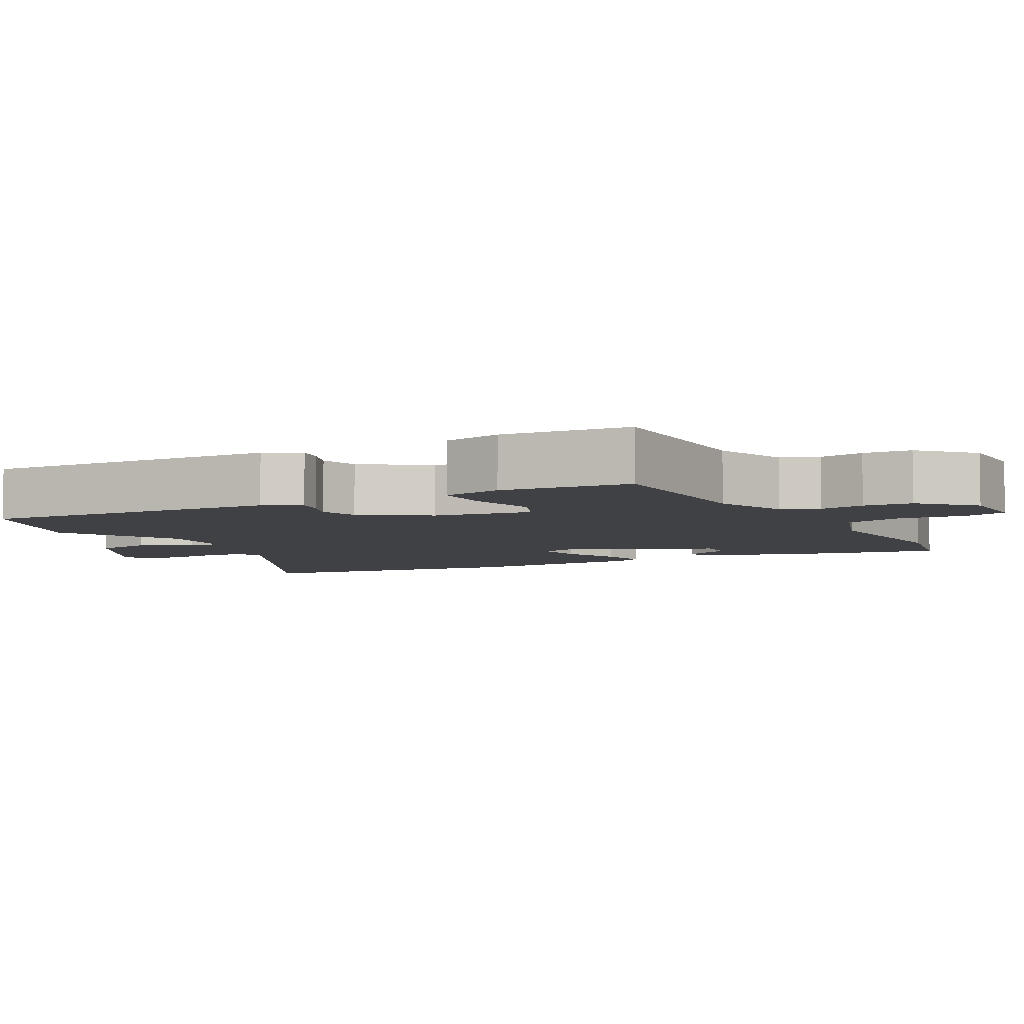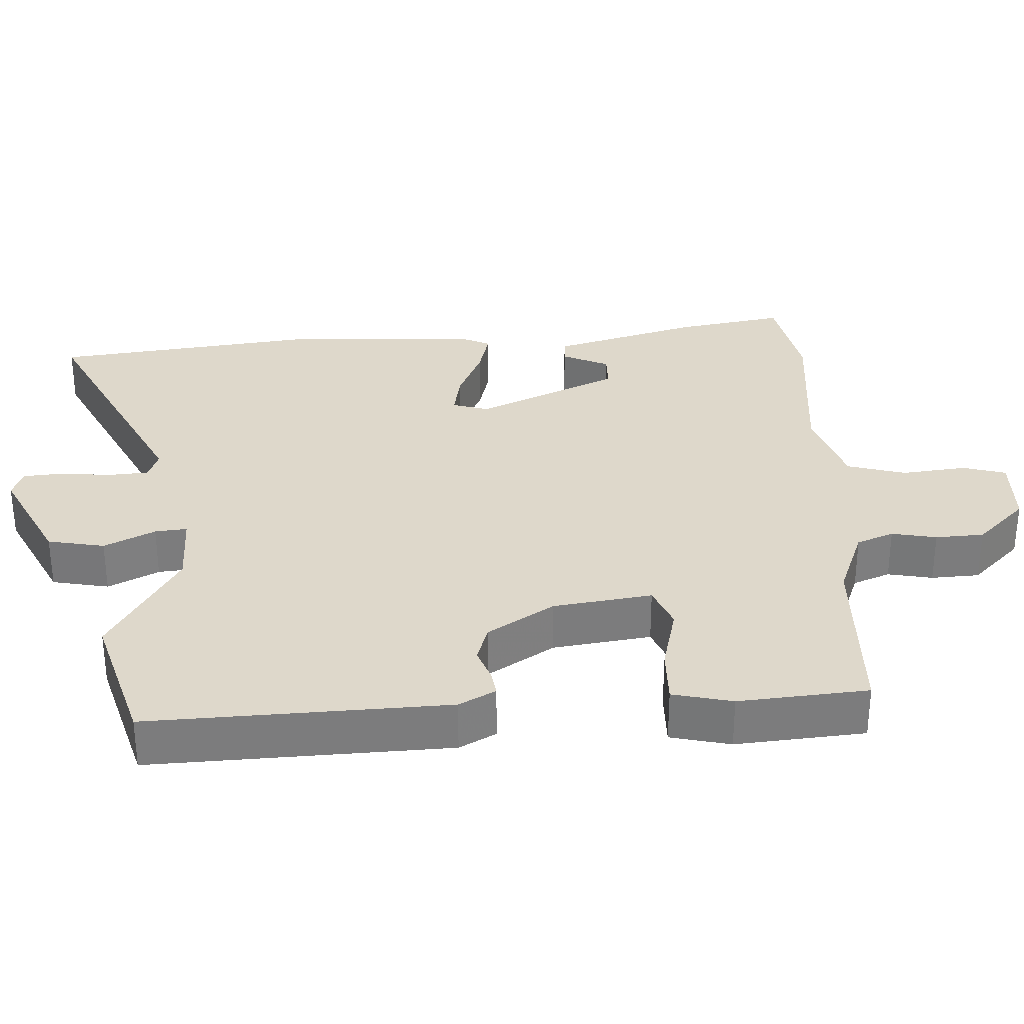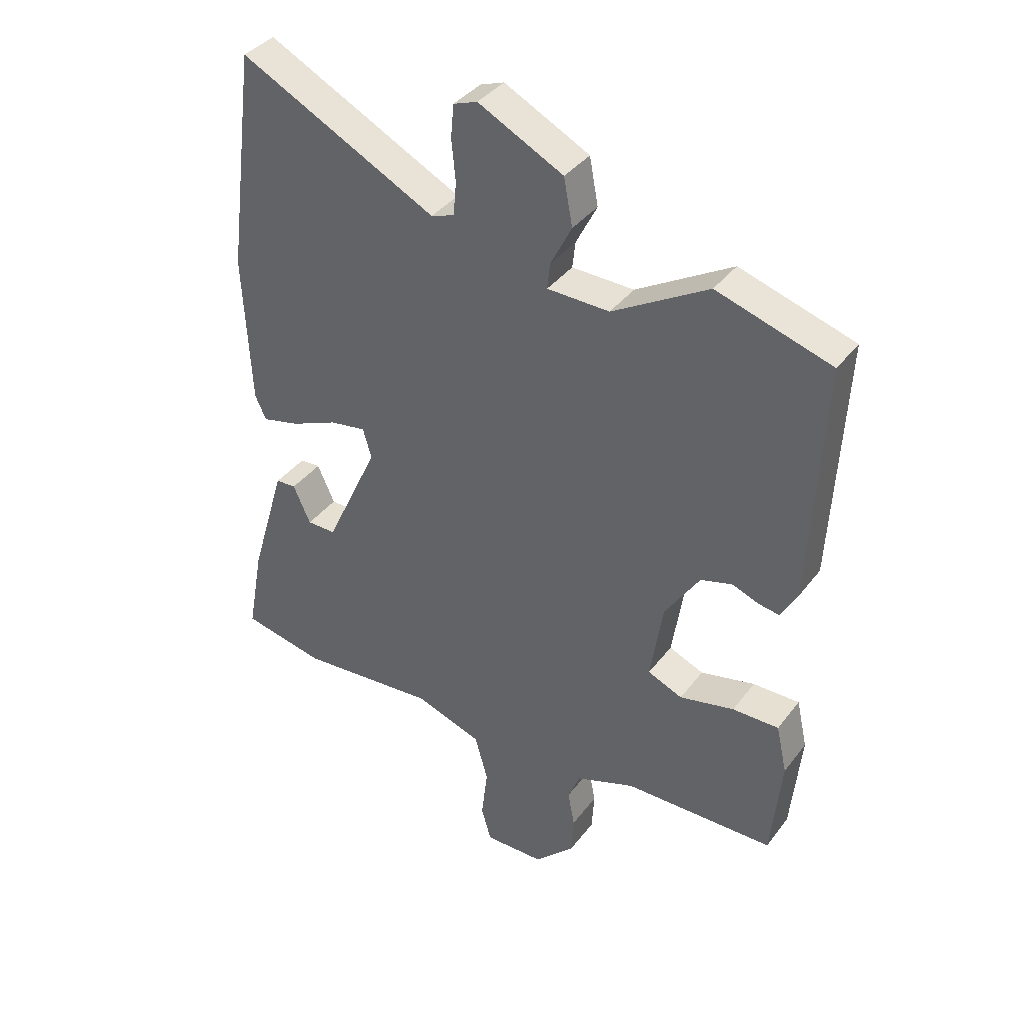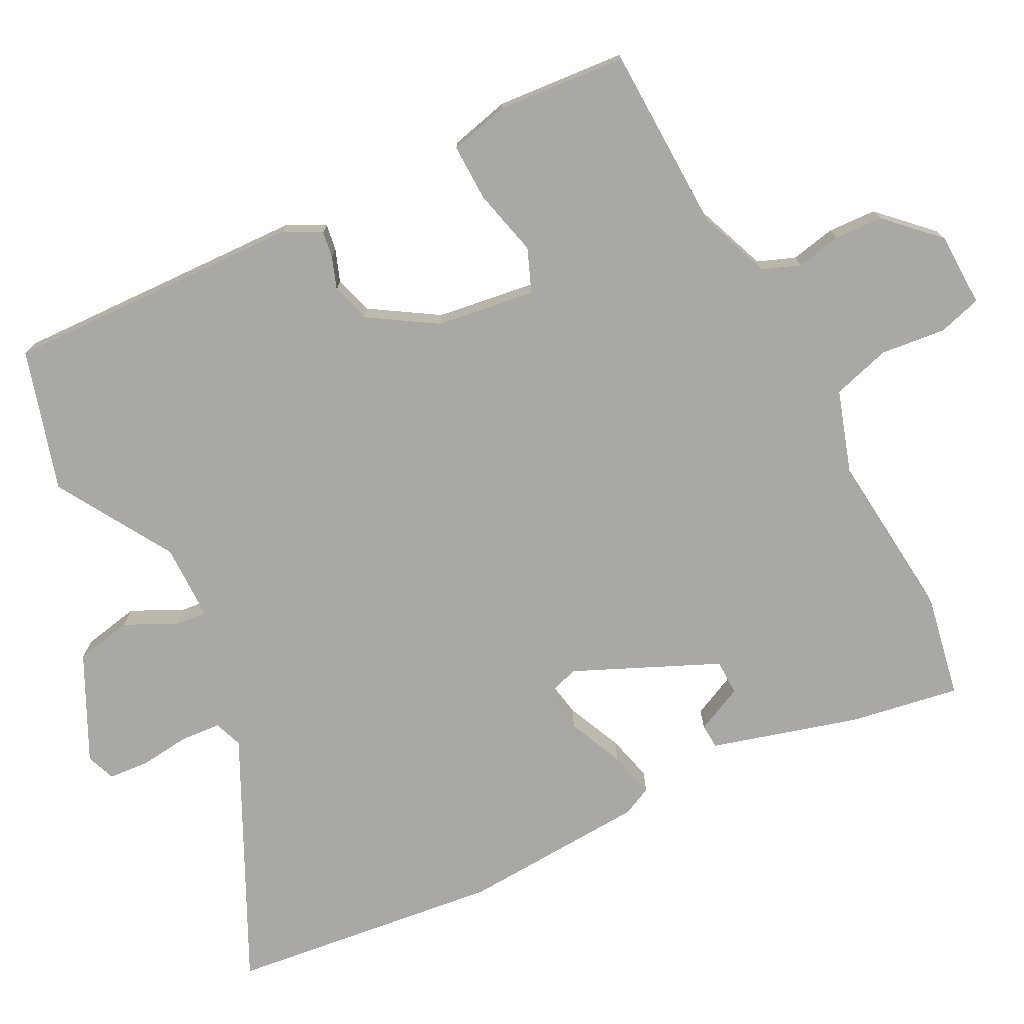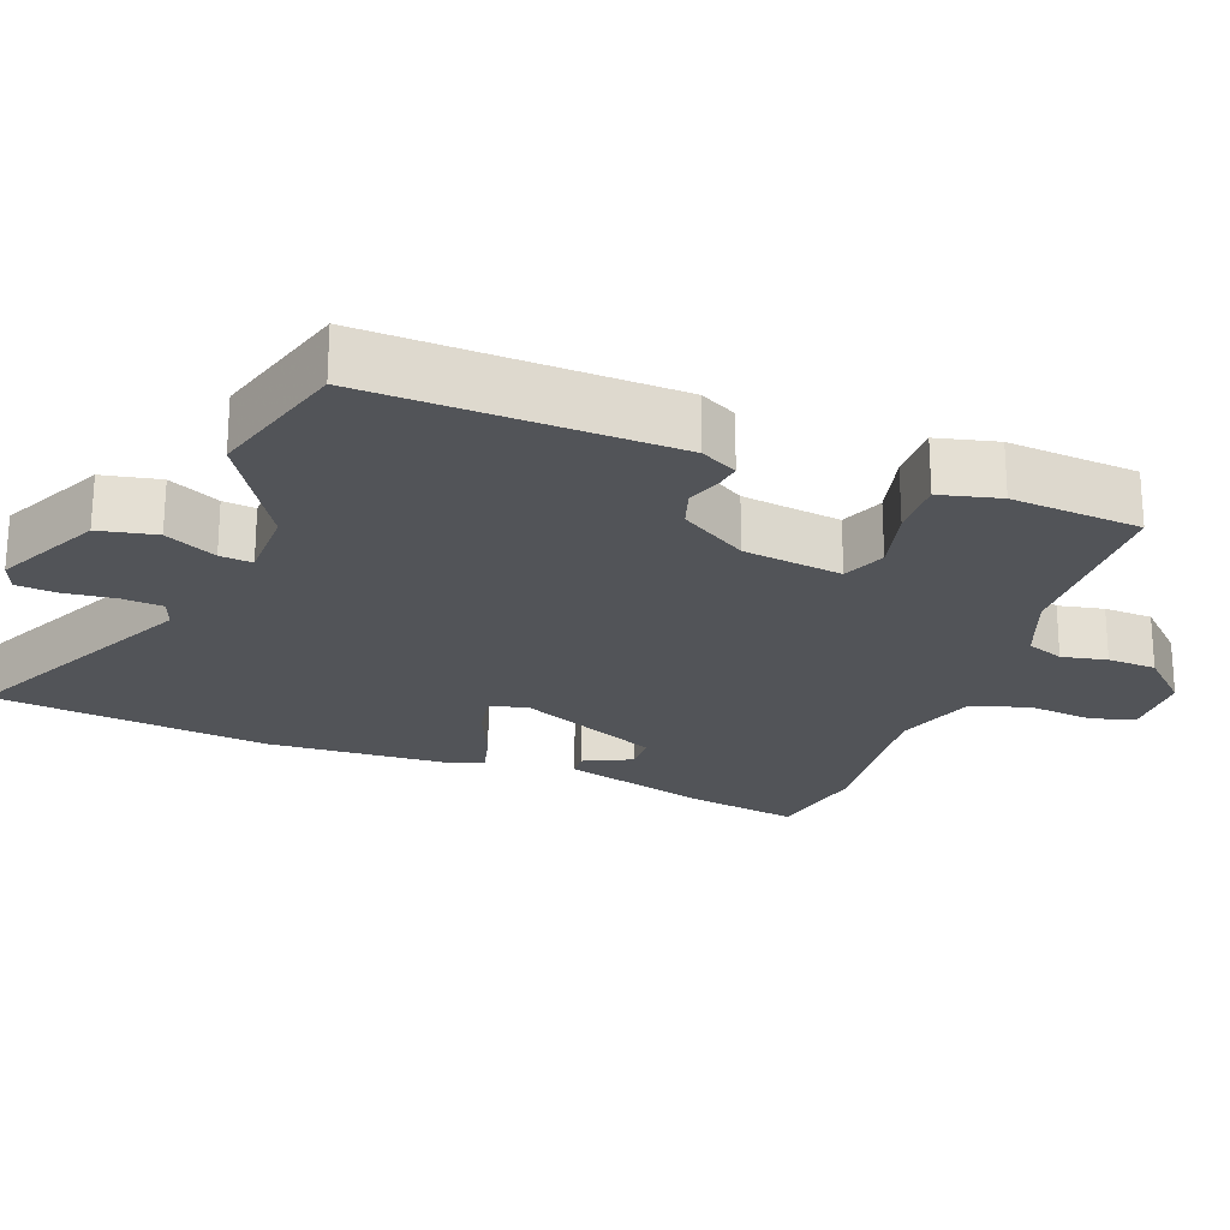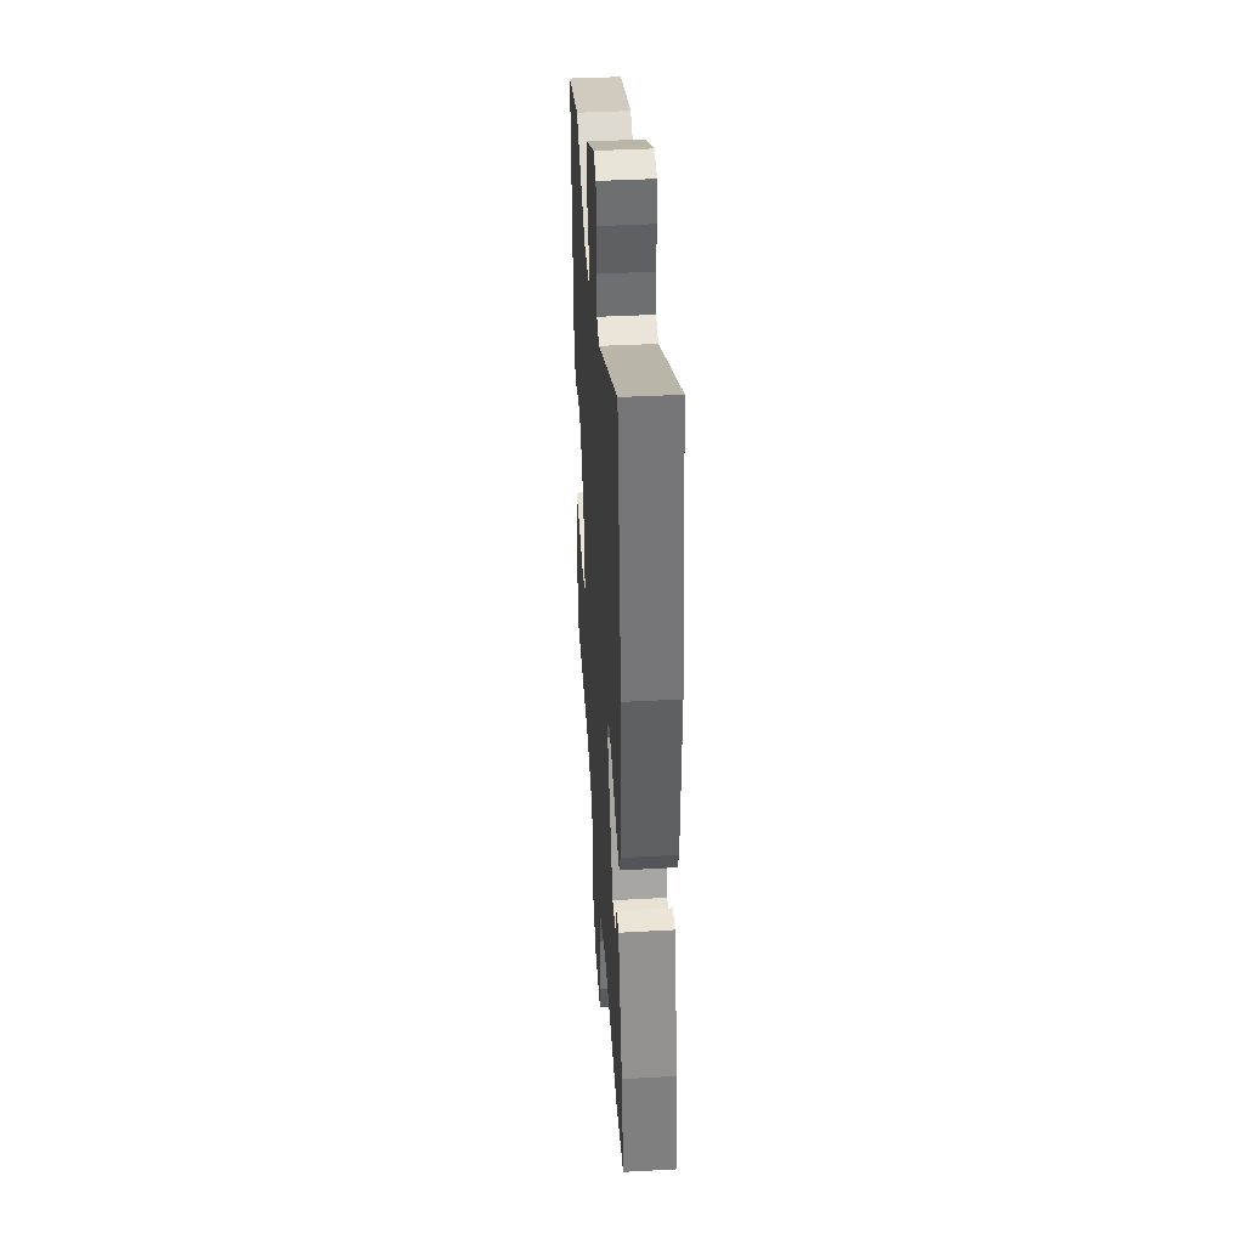
<metadata>
{"format":"obj","ext":"obj","renderer":"f3d","projection":"perspective","resolution":1024,"background":"white","views":[{"elev":-5.9,"azim":118.2,"up":"+Y"},{"elev":31.6,"azim":87.6,"up":"+Y"},{"elev":38.3,"azim":33.0,"up":"+Z"},{"elev":-74.9,"azim":117.8,"up":"+Y"},{"elev":-22.8,"azim":70.2,"up":"+Y"},{"elev":40.8,"azim":-93.8,"up":"+Z"}]}
</metadata>
<code>
v -0.526 0.07 0.301
v -0.476 0.07 0.684
v -0.138 0.07 0.513
v -0.098 0.07 0.527
v -0.093 0.07 0.584
v -0.1 0.07 0.654
v -0.095 0.07 0.711
v -0.054 0.07 0.726
v 0.092 0.07 0.652
v 0.107 0.07 0.572
v 0.071 0.07 0.501
v 0.066 0.07 0.456
v 0.173 0.07 0.454
v 0.337 0.07 0.55
v 0.533 0.07 0.49
v 0.513 0.07 0.072
v 0.485 0.07 0.021
v 0.448 0.07 0.027
v 0.403 0.07 0.044
v 0.349 0.07 0.028
v 0.289 0.07 -0.065
v 0.268 0.07 -0.203
v 0.328 0.07 -0.228
v 0.422 0.07 -0.206
v 0.502 0.07 -0.205
v 0.521 0.07 -0.289
v 0.504 0.07 -0.47
v 0.245 0.07 -0.475
v 0.143 0.07 -0.513
v 0.122 0.07 -0.565
v 0.134 0.07 -0.628
v 0.13 0.07 -0.696
v 0.061 0.07 -0.765
v -0.043 0.07 -0.767
v -0.06 0.07 -0.706
v -0.049 0.07 -0.615
v -0.072 0.07 -0.533
v -0.188 0.07 -0.494
v -0.426 0.07 -0.515
v -0.569 0.07 -0.486
v -0.541 0.07 -0.333
v -0.48 0.07 -0.127
v -0.445 0.07 -0.125
v -0.415 0.07 -0.191
v -0.365 0.07 -0.191
v -0.273 0.07 0.009
v -0.288 0.07 0.06
v -0.351 0.07 0.049
v -0.43 0.07 0.015
v -0.495 0.07 -0.001
v -0.514 0.07 0.04
v -0.526 0 0.301
v -0.476 0 0.684
v -0.138 0 0.513
v -0.098 0 0.527
v -0.093 0 0.584
v -0.1 0 0.654
v -0.095 0 0.711
v -0.054 0 0.726
v 0.092 0 0.652
v 0.107 0 0.572
v 0.071 0 0.501
v 0.066 0 0.456
v 0.173 0 0.454
v 0.337 0 0.55
v 0.533 0 0.49
v 0.513 0 0.072
v 0.485 0 0.021
v 0.448 0 0.027
v 0.403 0 0.044
v 0.349 0 0.028
v 0.289 0 -0.065
v 0.268 0 -0.203
v 0.328 0 -0.228
v 0.422 0 -0.206
v 0.502 0 -0.205
v 0.521 0 -0.289
v 0.504 0 -0.47
v 0.245 0 -0.475
v 0.143 0 -0.513
v 0.122 0 -0.565
v 0.134 0 -0.628
v 0.13 0 -0.696
v 0.061 0 -0.765
v -0.043 0 -0.767
v -0.06 0 -0.706
v -0.049 0 -0.615
v -0.072 0 -0.533
v -0.188 0 -0.494
v -0.426 0 -0.515
v -0.569 0 -0.486
v -0.541 0 -0.333
v -0.48 0 -0.127
v -0.445 0 -0.125
v -0.415 0 -0.191
v -0.365 0 -0.191
v -0.273 0 0.009
v -0.288 0 0.06
v -0.351 0 0.049
v -0.43 0 0.015
v -0.495 0 -0.001
v -0.514 0 0.04
f 48 49 50 51
f 47 48 51 1
f 41 42 43 44
f 41 44 45
f 38 39 40 41
f 37 38 41 45
f 33 34 35 36
f 33 36 37
f 30 31 32 33
f 30 33 37
f 29 30 37 45
f 25 26 27 28
f 23 24 25 28
f 22 23 28 29
f 21 22 29 45
f 16 17 18 19
f 14 15 16 19
f 13 14 19 20
f 12 13 20 21
f 8 9 10 11
f 8 11 12
f 5 6 7 8
f 4 5 8 12
f 3 4 12 21
f 47 1 2 3
f 46 47 3 21
f 21 45 46
f 102 101 100 99
f 52 102 99 98
f 95 94 93 92
f 96 95 92
f 92 91 90 89
f 96 92 89 88
f 87 86 85 84
f 88 87 84
f 84 83 82 81
f 88 84 81
f 96 88 81 80
f 79 78 77 76
f 79 76 75 74
f 80 79 74 73
f 96 80 73 72
f 70 69 68 67
f 70 67 66 65
f 71 70 65 64
f 72 71 64 63
f 62 61 60 59
f 63 62 59
f 59 58 57 56
f 63 59 56 55
f 72 63 55 54
f 54 53 52 98
f 72 54 98 97
f 97 96 72
f 1 52 53 2
f 2 53 54 3
f 3 54 55 4
f 4 55 56 5
f 5 56 57 6
f 6 57 58 7
f 7 58 59 8
f 8 59 60 9
f 9 60 61 10
f 10 61 62 11
f 11 62 63 12
f 12 63 64 13
f 13 64 65 14
f 14 65 66 15
f 15 66 67 16
f 16 67 68 17
f 17 68 69 18
f 18 69 70 19
f 19 70 71 20
f 20 71 72 21
f 21 72 73 22
f 22 73 74 23
f 23 74 75 24
f 24 75 76 25
f 25 76 77 26
f 26 77 78 27
f 27 78 79 28
f 28 79 80 29
f 29 80 81 30
f 30 81 82 31
f 31 82 83 32
f 32 83 84 33
f 33 84 85 34
f 34 85 86 35
f 35 86 87 36
f 36 87 88 37
f 37 88 89 38
f 38 89 90 39
f 39 90 91 40
f 40 91 92 41
f 41 92 93 42
f 42 93 94 43
f 43 94 95 44
f 44 95 96 45
f 45 96 97 46
f 46 97 98 47
f 47 98 99 48
f 48 99 100 49
f 49 100 101 50
f 50 101 102 51
f 51 102 52 1

</code>
